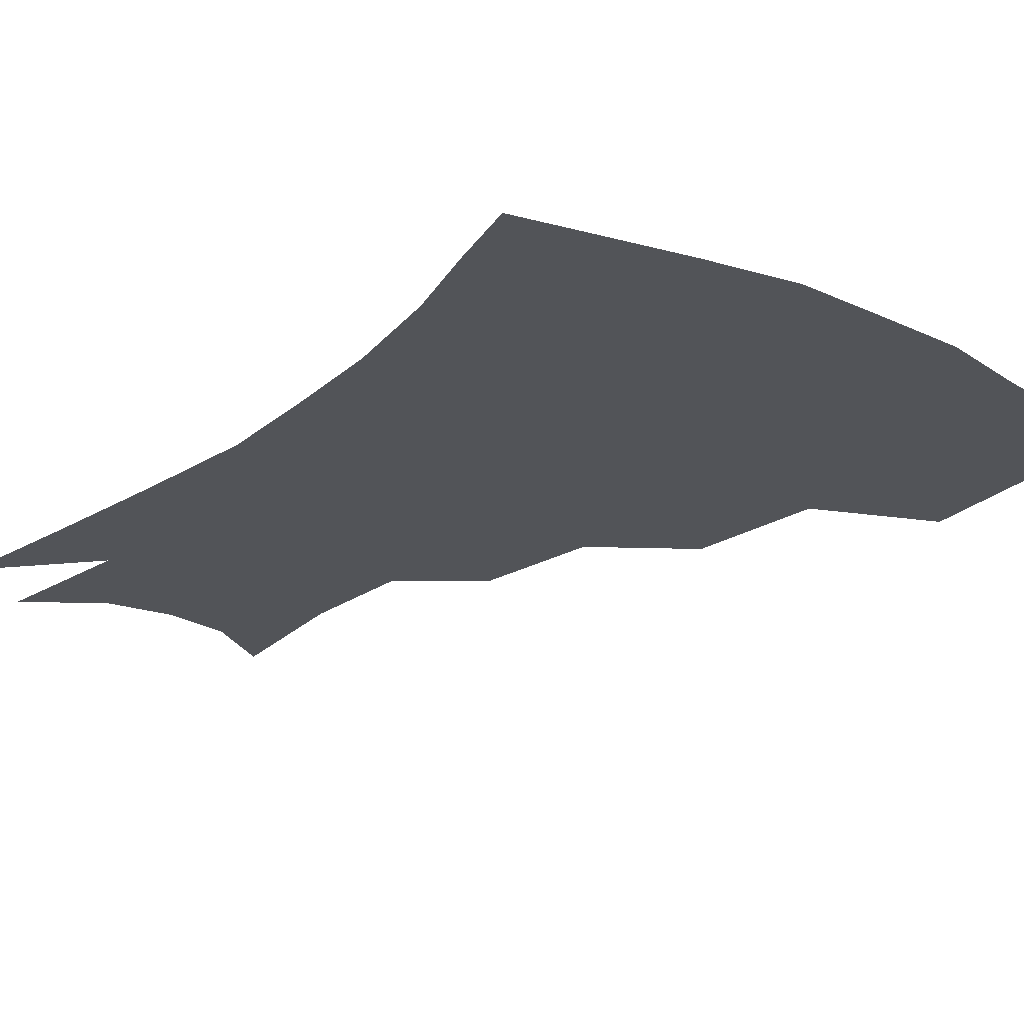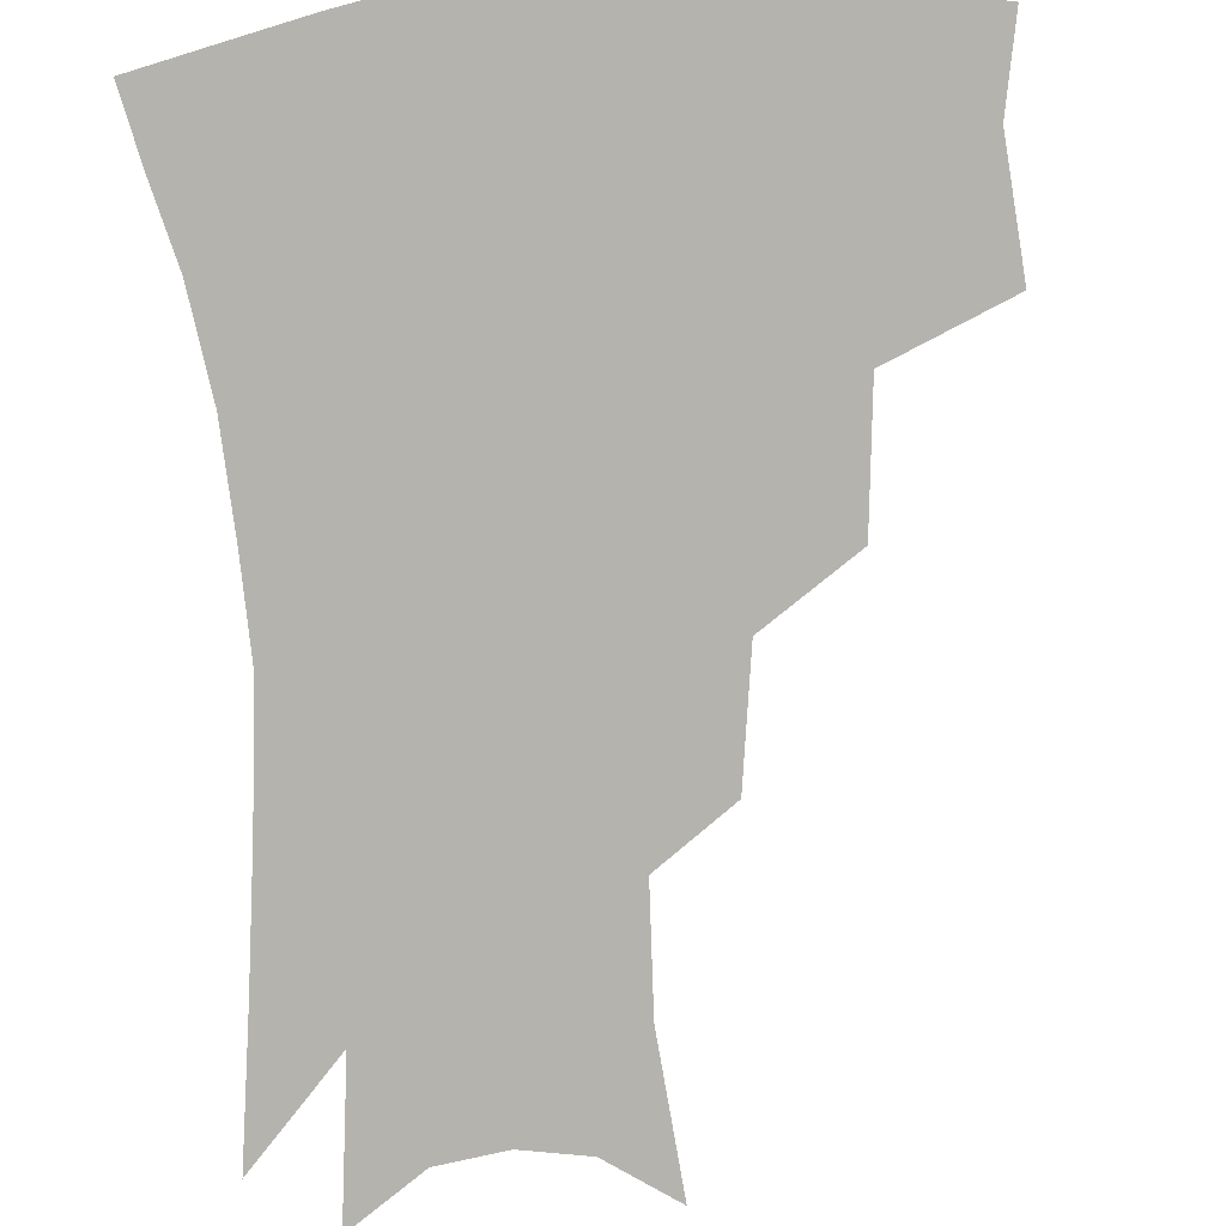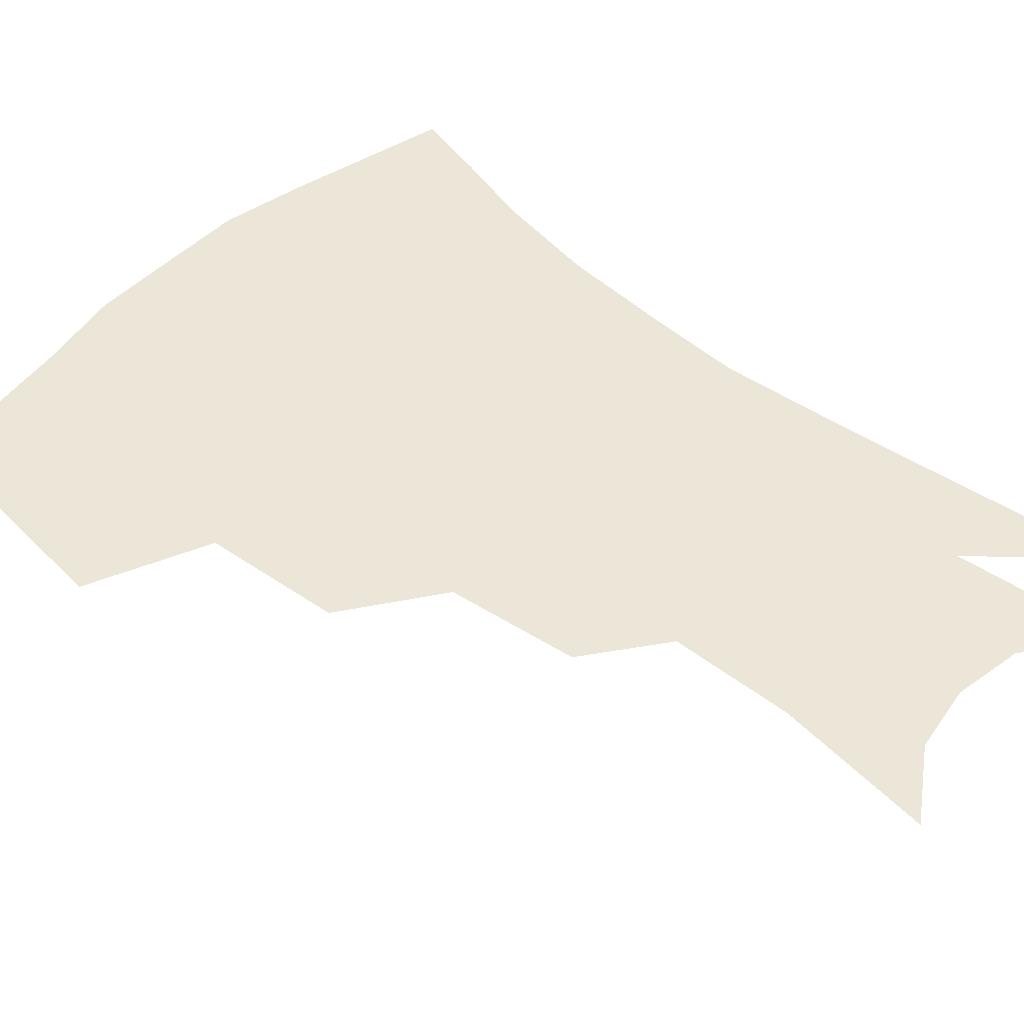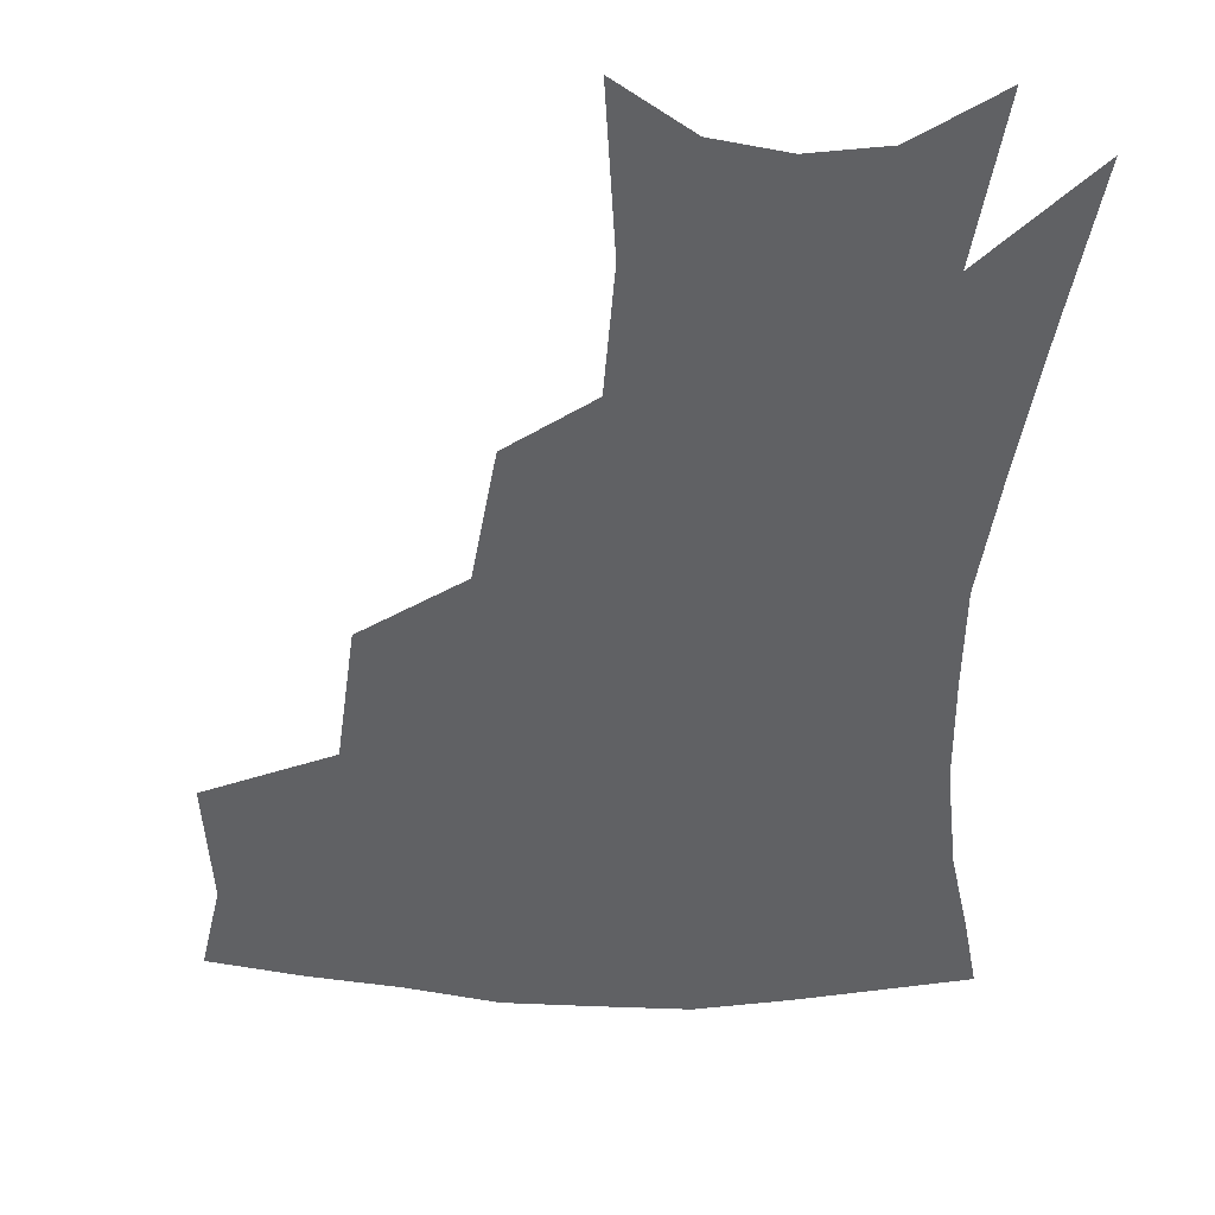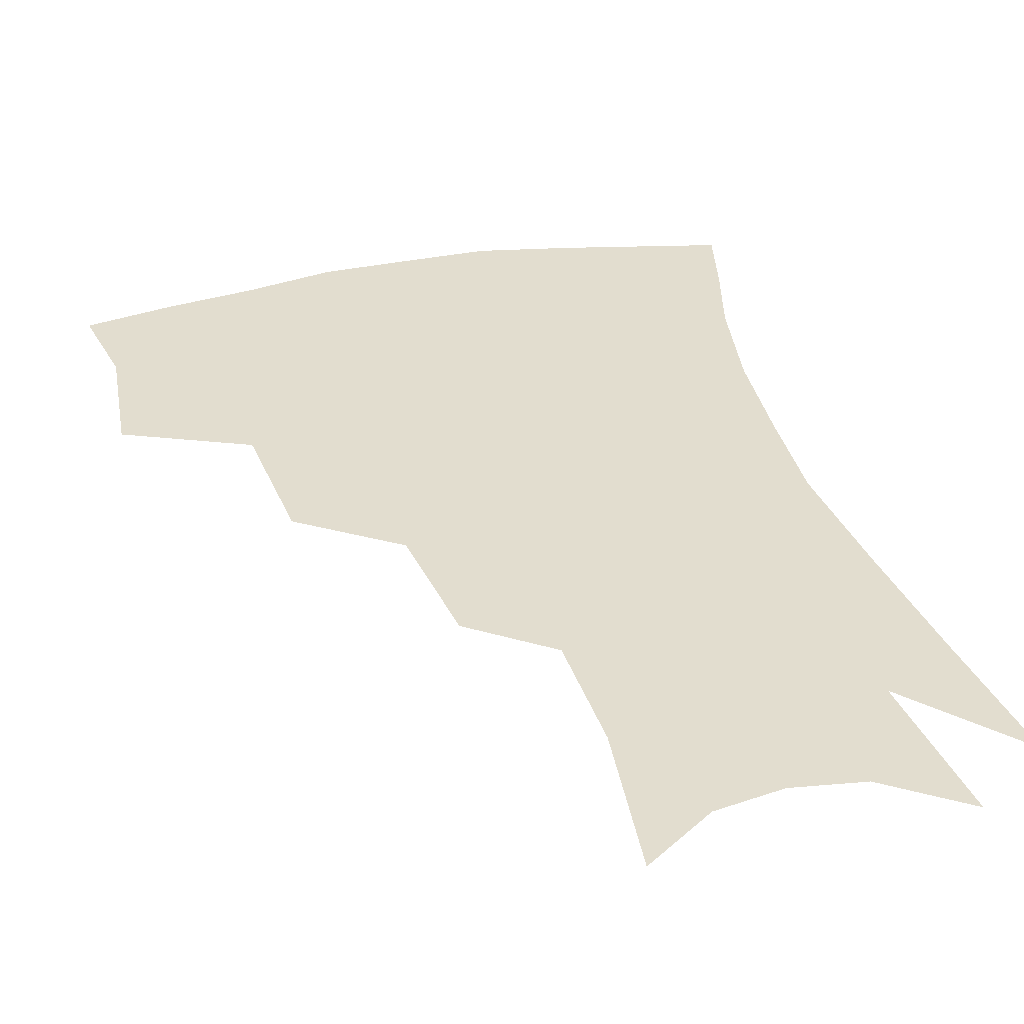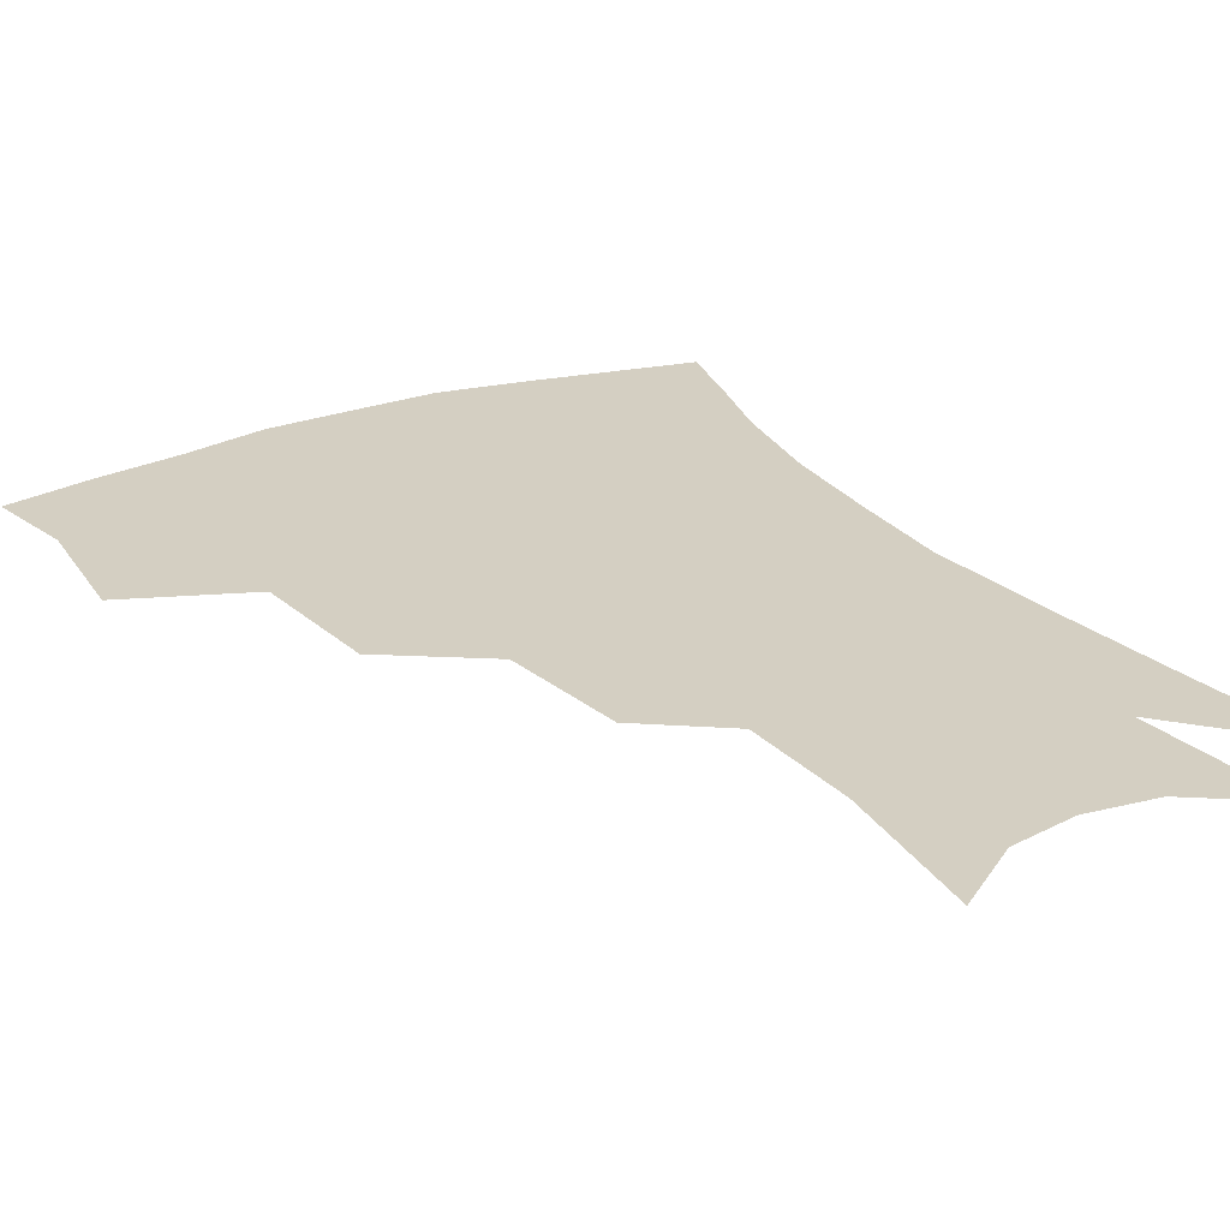
<metadata>
{"format":"obj","ext":"obj","renderer":"f3d","projection":"perspective","resolution":1024,"background":"white","views":[{"elev":-22.9,"azim":142.9,"up":"+Z"},{"elev":-79.9,"azim":-175.3,"up":"+Z"},{"elev":48.6,"azim":-46.7,"up":"+Z"},{"elev":-47.0,"azim":-2.0,"up":"+Z"},{"elev":35.0,"azim":-14.6,"up":"+Z"},{"elev":25.6,"azim":-29.9,"up":"+Z"}]}
</metadata>
<code>
v 463.6 341.9 0
v 466.9 381.9 0
v 461.5 410.2 0
v 505.9 282.9 0
v 501.6 325.9 0
v 499.2 360.8 0
v 494.7 387.8 0
v 489.3 415.7 0
v 541.6 221.7 0
v 535.7 262.6 0
v 529.9 300.4 0
v 527.9 338.4 0
v 525.1 365.8 0
v 521.5 392.1 0
v 517.2 419.8 0
v 563.4 116.5 0
v 567.8 165.6 0
v 566.1 204.1 0
v 561 244.7 0
v 556.4 278.3 0
v 554 314.4 0
v 552 342.4 0
v 551 369.7 0
v 548.5 395.2 0
v 544.6 425.5 0
v 585.1 131.5 0
v 586.5 175.7 0
v 583.5 213.8 0
v 579.7 252.5 0
v 577.3 288.9 0
v 576.4 320.4 0
v 576.1 346.7 0
v 575.8 371.2 0
v 575.2 396.1 0
v 572.2 426.2 0
v 606.2 135.2 0
v 604.8 182.8 0
v 601.4 222 0
v 598.7 258.3 0
v 597.3 292.1 0
v 597.6 320.8 0
v 598.6 347 0
v 600.6 372.3 0
v 600.8 396.4 0
v 598.9 426.6 0
v 627.9 132.2 0
v 623.9 179.3 0
v 619.8 221 0
v 617.5 256.7 0
v 617.1 288.3 0
v 617.9 319.2 0
v 620.4 347 0
v 623.5 370.9 0
v 626.5 394 0
v 626.8 421.5 0
v 651.8 115.8 0
v 645.8 165.3 0
v 639.7 212.4 0
v 637.7 247.3 0
v 636.8 280.6 0
v 637.5 313.3 0
v 640.6 342.3 0
v 645.6 367.2 0
v 650.3 391 0
v 653.2 415.8 0
v 675.7 133 0
v 669 180.5 0
v 663.7 222.4 0
v 659.1 263.2 0
v 659.9 295.1 0
v 661.5 328.9 0
v 666.2 361.8 0
v 672.5 386.8 0
v 677.6 410.4 0
f 5 6 1
f 1 6 2
f 6 7 2
f 2 7 3
f 7 8 3
f 10 11 4
f 4 11 5
f 11 12 5
f 5 12 6
f 12 13 6
f 6 13 7
f 13 14 7
f 7 14 8
f 14 15 8
f 18 19 9
f 9 19 10
f 19 20 10
f 10 20 11
f 20 21 11
f 11 21 12
f 21 22 12
f 12 22 13
f 22 23 13
f 13 23 14
f 23 24 14
f 14 24 15
f 24 25 15
f 16 26 17
f 26 27 17
f 17 27 18
f 27 28 18
f 18 28 19
f 28 29 19
f 19 29 20
f 29 30 20
f 20 30 21
f 30 31 21
f 21 31 22
f 31 32 22
f 22 32 23
f 32 33 23
f 23 33 24
f 33 34 24
f 24 34 25
f 34 35 25
f 26 36 27
f 36 37 27
f 27 37 28
f 37 38 28
f 28 38 29
f 38 39 29
f 29 39 30
f 39 40 30
f 30 40 31
f 40 41 31
f 31 41 32
f 41 42 32
f 32 42 33
f 42 43 33
f 33 43 34
f 43 44 34
f 34 44 35
f 44 45 35
f 36 46 37
f 46 47 37
f 37 47 38
f 47 48 38
f 38 48 39
f 48 49 39
f 39 49 40
f 49 50 40
f 40 50 41
f 50 51 41
f 41 51 42
f 51 52 42
f 42 52 43
f 52 53 43
f 43 53 44
f 53 54 44
f 44 54 45
f 54 55 45
f 46 56 47
f 56 57 47
f 47 57 48
f 57 58 48
f 48 58 49
f 58 59 49
f 49 59 50
f 59 60 50
f 50 60 51
f 60 61 51
f 51 61 52
f 61 62 52
f 52 62 53
f 62 63 53
f 53 63 54
f 63 64 54
f 54 64 55
f 64 65 55
f 57 66 58
f 66 67 58
f 58 67 59
f 67 68 59
f 59 68 60
f 68 69 60
f 60 69 61
f 69 70 61
f 61 70 62
f 70 71 62
f 62 71 63
f 71 72 63
f 63 72 64
f 72 73 64
f 64 73 65
f 73 74 65

</code>
